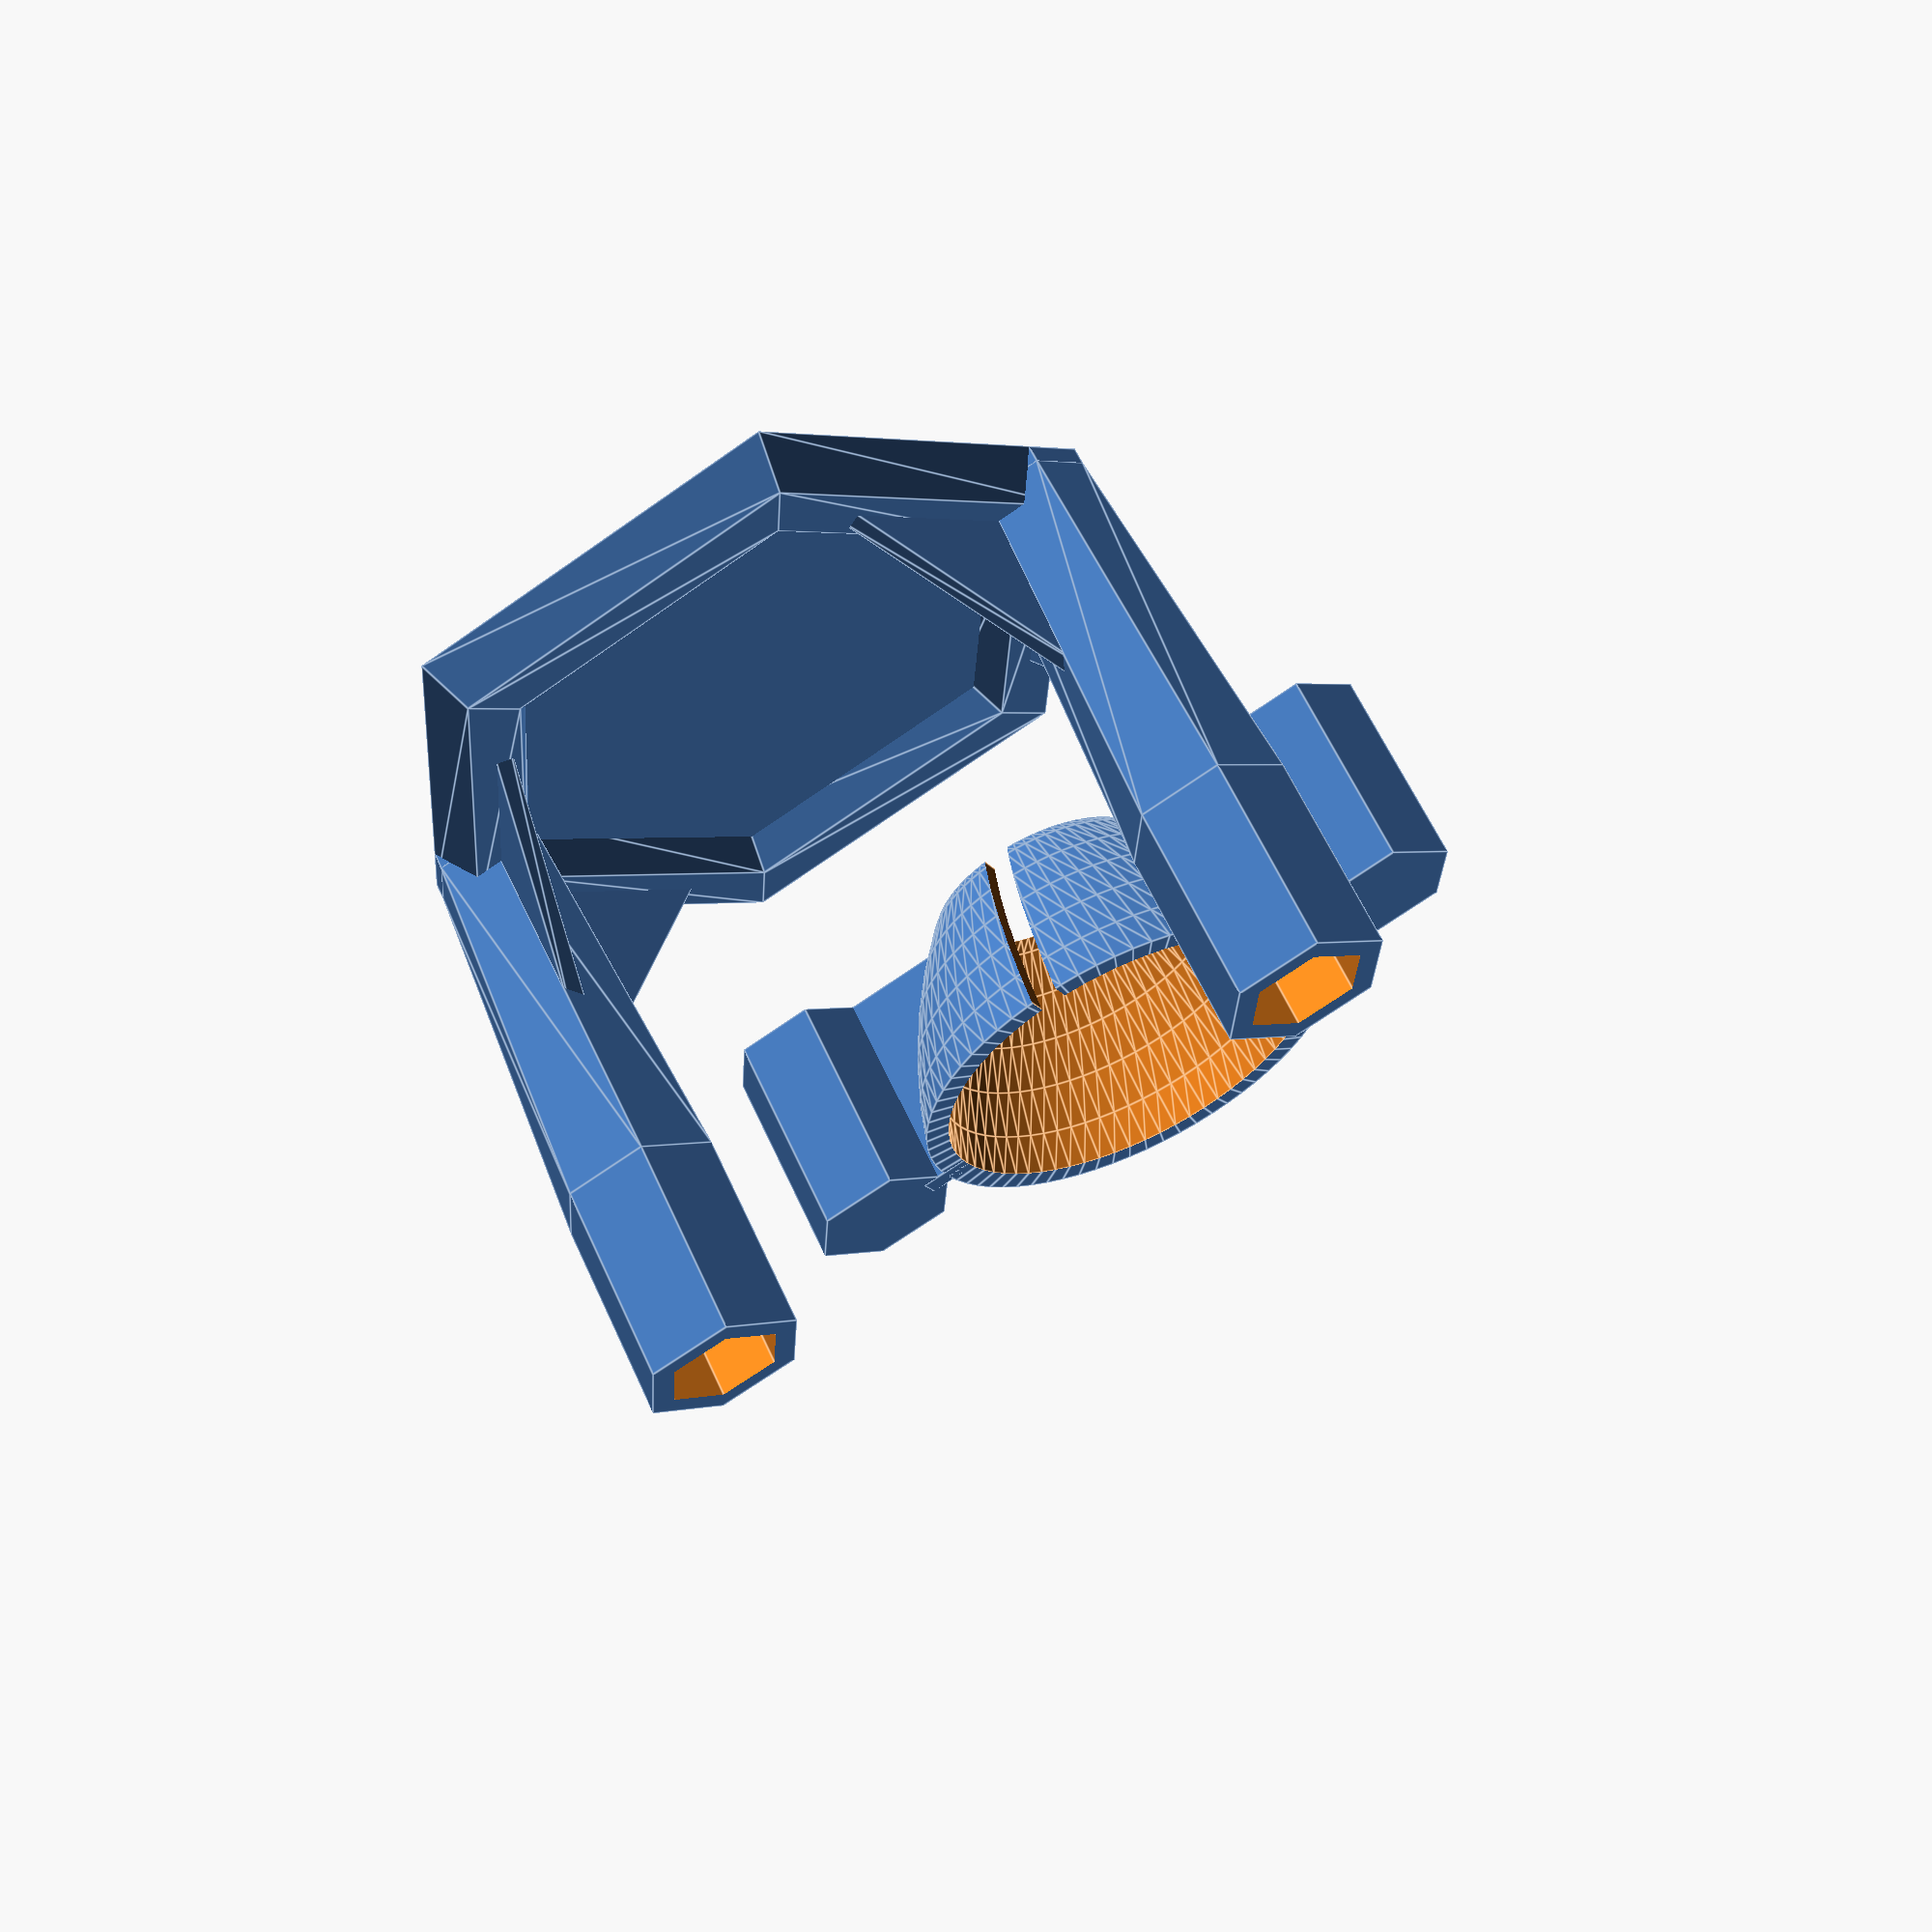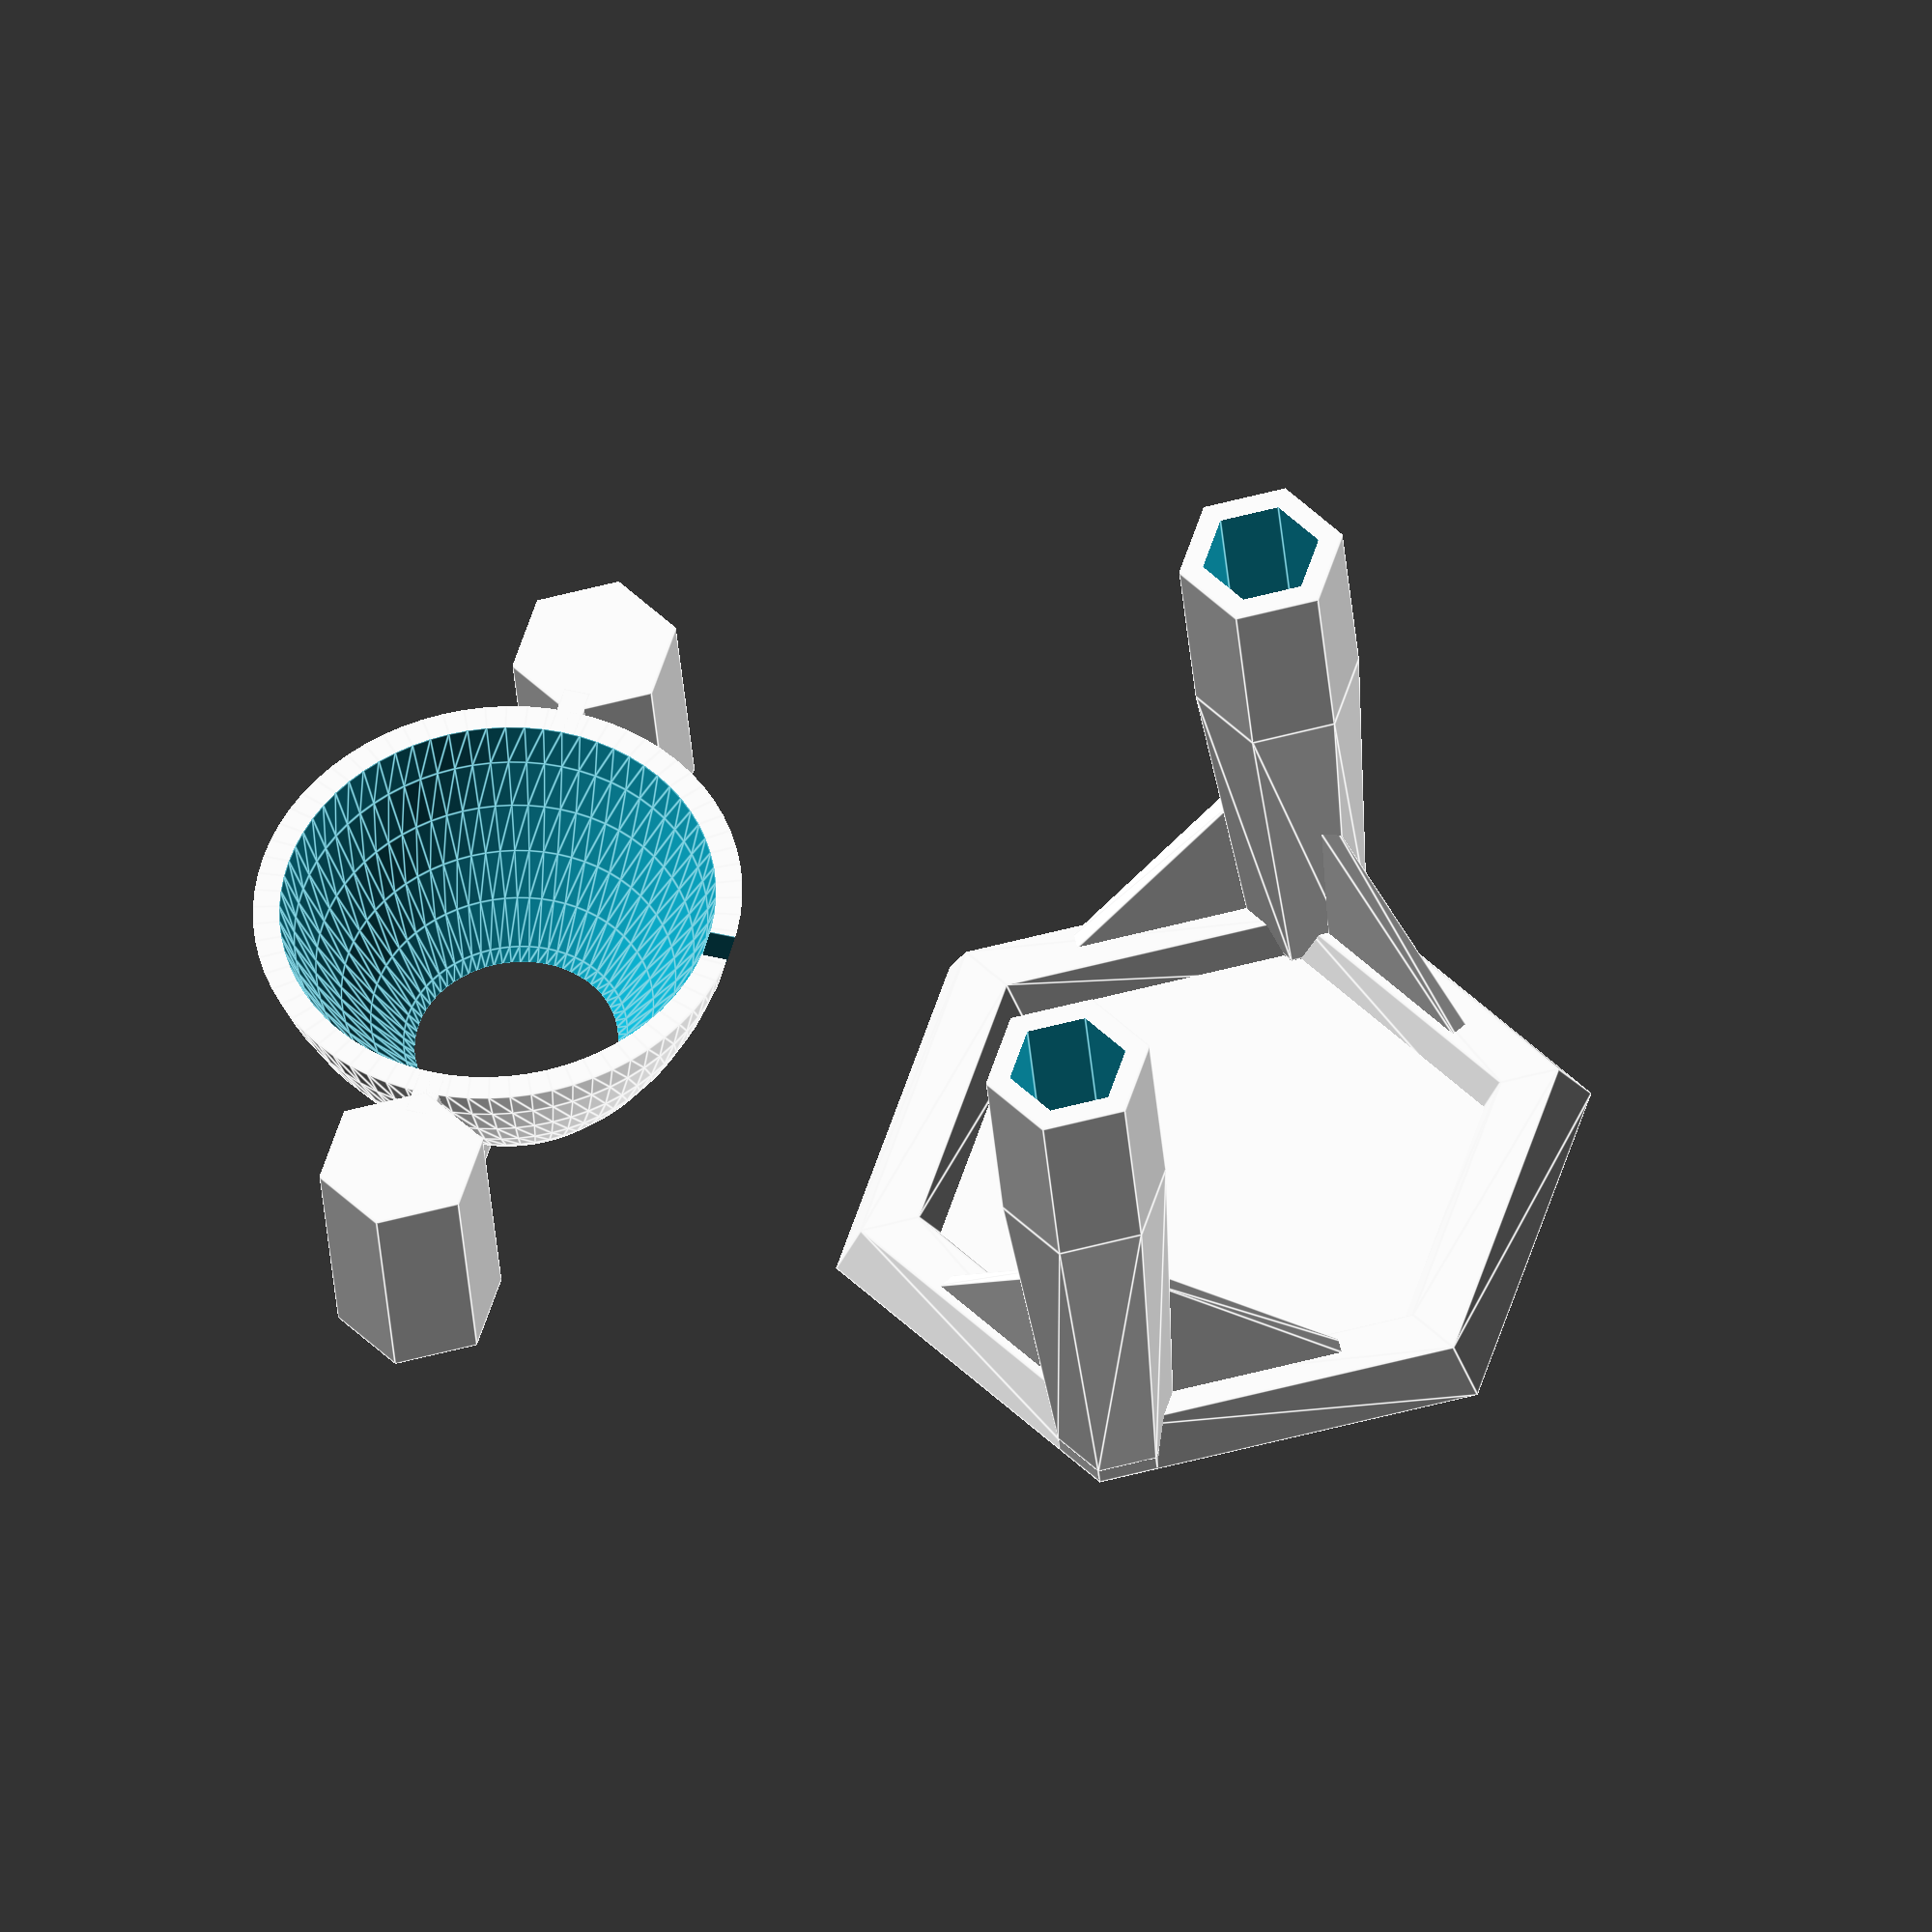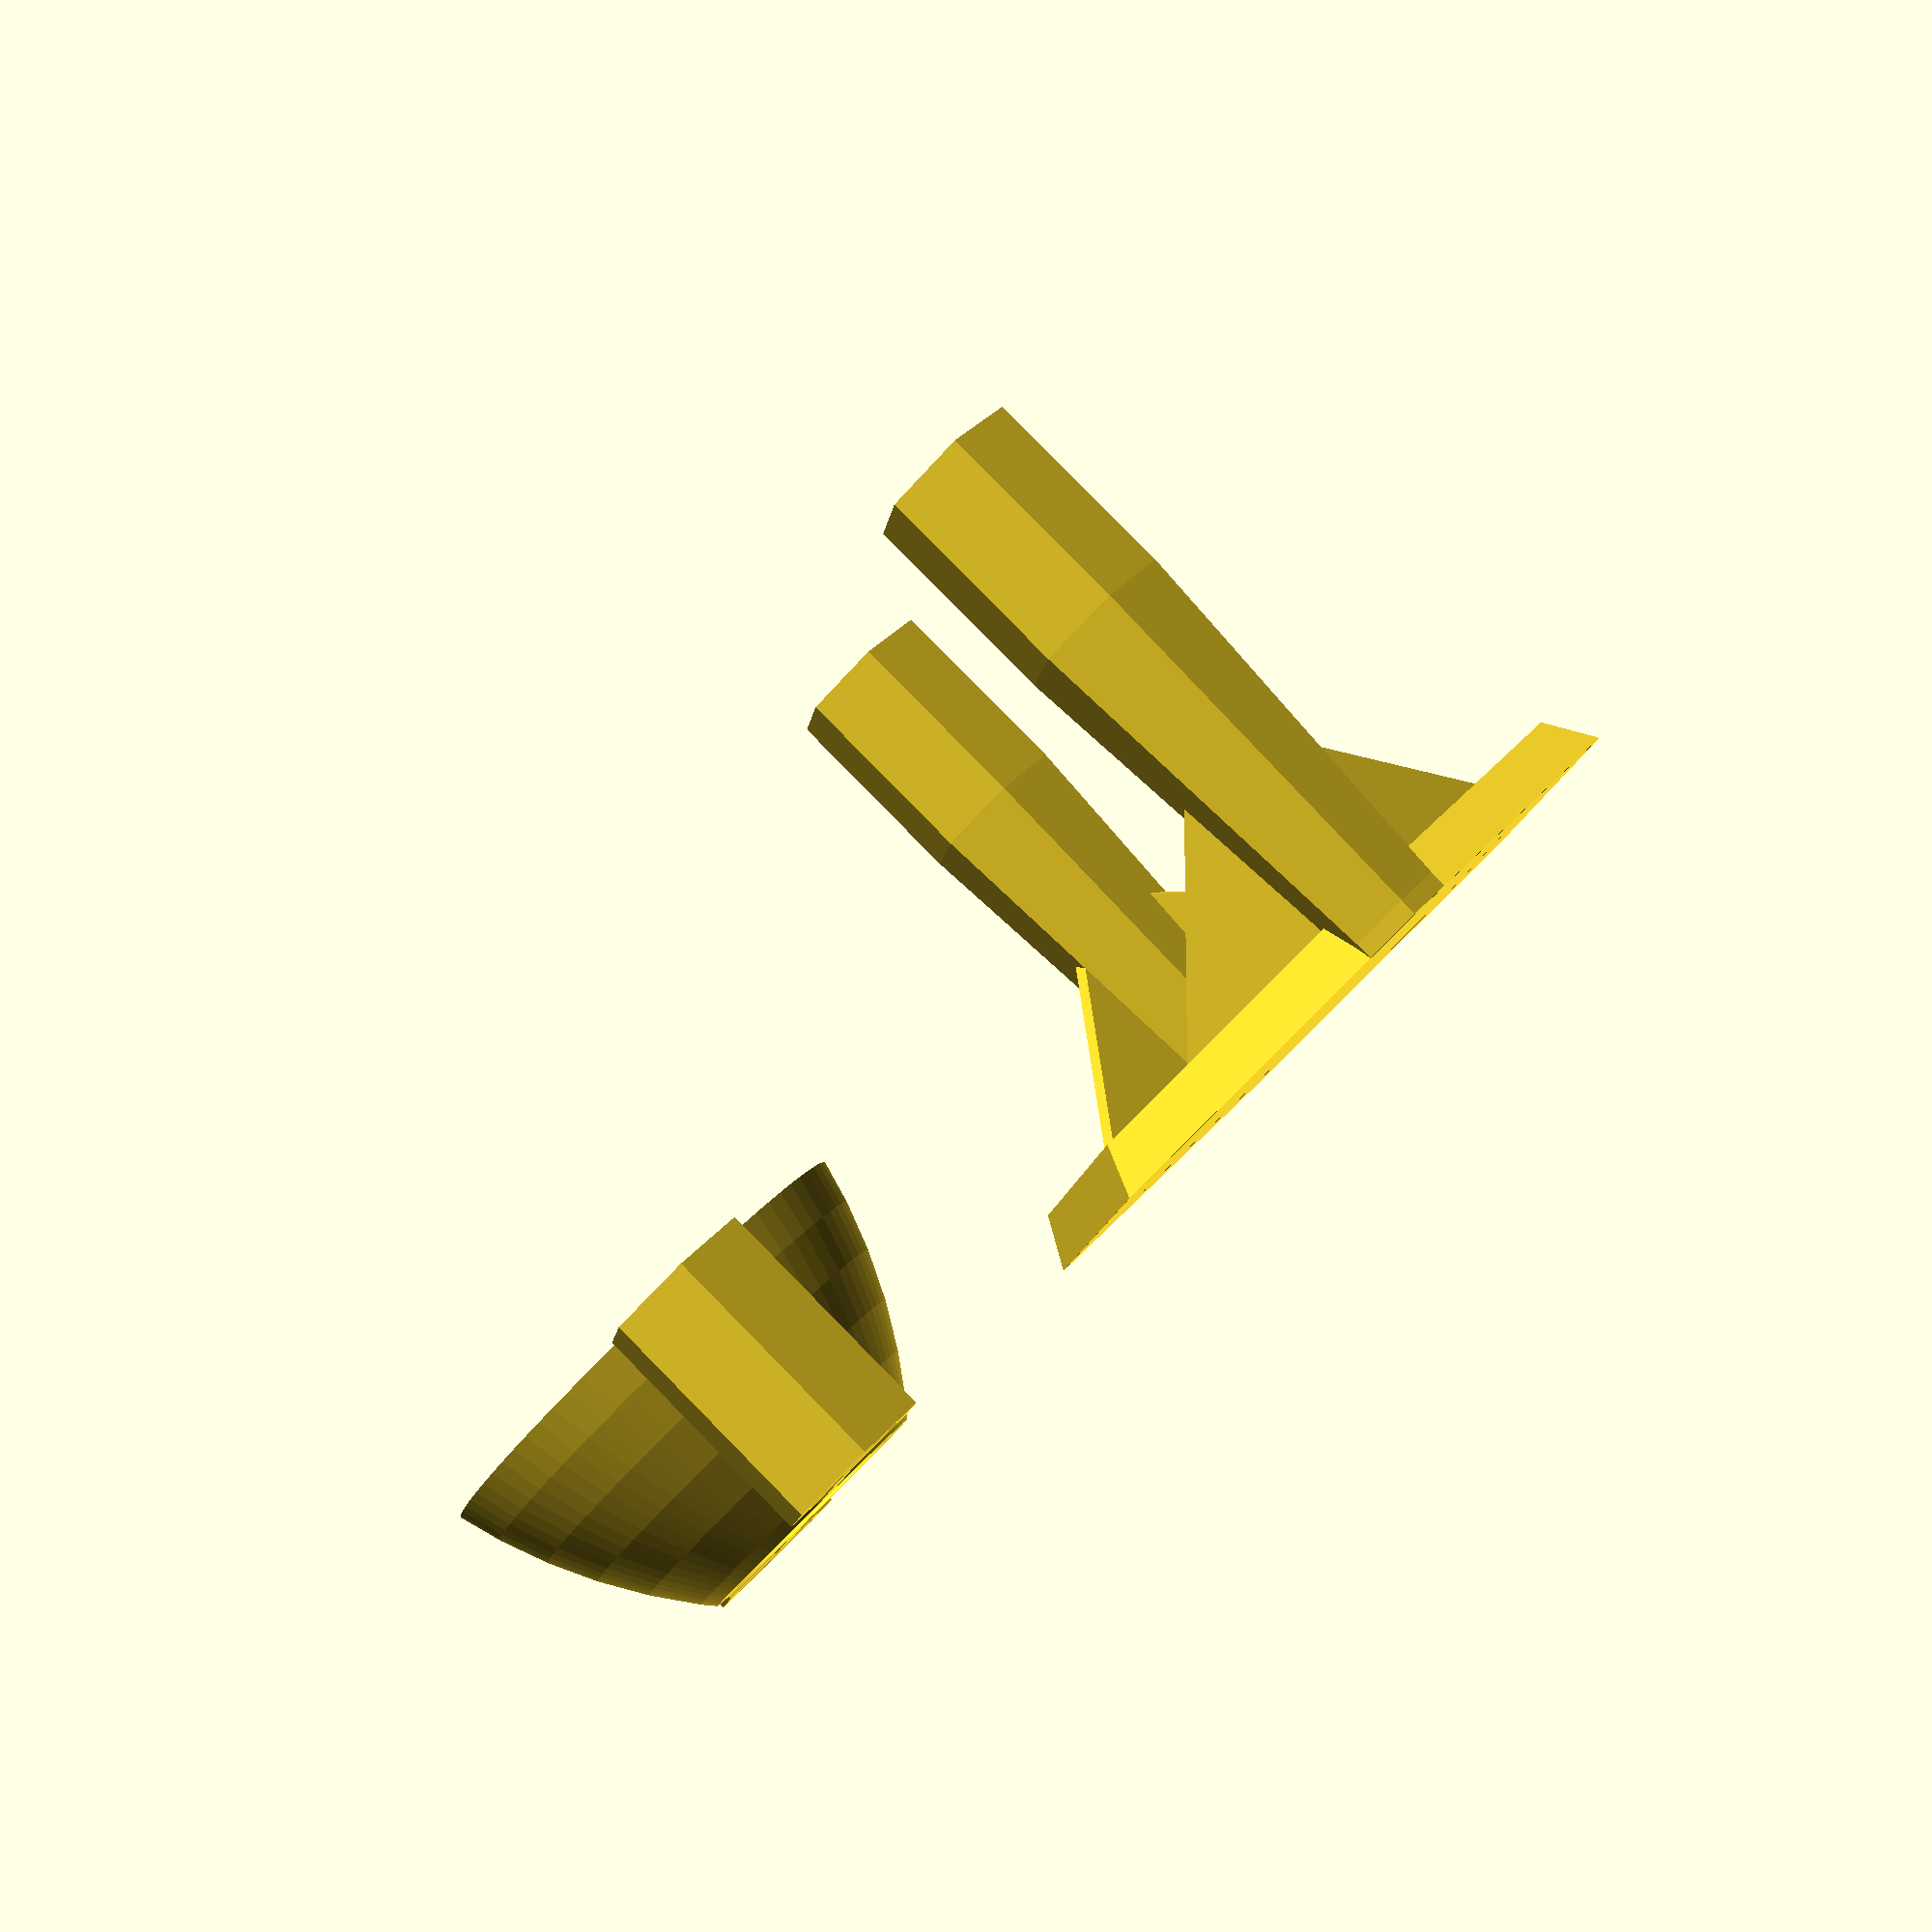
<openscad>
// -*- mode: SCAD ; c-file-style: "ellemtel" ; coding: utf-8 -*-
//
// A stand for my (Severin) milk frother.
//
// © 2018–2019 Roland Sieker <ospalh@gmail.com>
// Licence: CC-BY-SA 4.0

/* [Global] */

// … to preview. You will get all parts as separate STLs when you click “Create Thing”.
part = "s"; // [s: set, a: upper holder, b: base, t: test, st: stack]

// Set this to “render” and click on “Create Thing” when done with the setup.
preview = 1; // [0:render, 1:preview]

/* [Sizes] */

// lower diameter
d_1 = 14;  // [5:0.5:40]

// higher diameter
d_2 = 29;  // [5:0.5:40]

// hight of the holder bar
h = 16;   // [10:0.1:40]

// diameter of the milk frother itself
d_mf = 45; // [30:1:80]

// diameter of the gap for the axle
d_a = 2;  // [1:0.25:4]

// Radius of the not quite conical wall
r_nc = 40; // [30:1:200]

/* [Hidden] */

// Done with the customizer

// *******************************************************
// Extra parameters. These can be changed reasonably safely.


w = 1.8;  // Wall width
p = 1.2;  // Bottom, top plate hight
c = 0.4;  // Clearance
angle = 60; // Overhangs much below 60° are a problem for me

// *******************************************************
// Some shortcuts. These shouldn’t be changed


module kmirror(maxis=[1, 0, 0])
{
   // Keep *and* mirror an object. Standard is left and right mirroring.
   children();
   mirror(maxis)
   {
      children();
   }
}

r_1 = d_1/2;
r_2 = d_2/2;
d_r = r_2-r_1;

r_mf = d_mf/2;
es_h = 12; // Extra support/stabilizer hight


tau = 2 * PI;  // π is still wrong. τ = circumference / r

xy_factor = 1/tan(angle);
// To get from a hight to a horizontal width inclined correctly
z_factor = tan(angle);  // The other way around


// wiggle_room_factor = 1.05;
wiggle_room_factor = 1.1;

// The small radius of the support pencil, from center to center of face
r_p_s = 3.2 * wiggle_room_factor;
// The flat-to-flat diameter of a standard pencil is 6.4 mm. Do quite a
// bit more.
// The max. radius (center to edge).  Also the
// width of one pencil face.
r_p_l = r_p_s * 2 / 3 * sqrt(3);

// Used to calculate how heigh the lug that holds the handle is

// Tip angle
tip_a = 21;  // °. Apparently standard in Germany
// tip_a = 19;  // °. There is a German »Long Point« pencil sharpnener with 19 °.
// There are also rumors that American pencil are pointier than German ones.
// tip_a = 24 // °. Special color pencil sharpener.

// The tip angle is apparently from one side to the other side, not from
// one side to the center line.


// Size of the “big pencil” connector. Twice the area, half of it hollow.
r_bp_s = sqrt(2) * r_p_s;
r_bp_l = r_bp_s * 2 / 3 * sqrt(3);

sp_h = 4 * r_p_s;  // Hight of the sharpend pencil cylindrical connector bit
usp_h = 10 * r_p_s;  // Hight of the unsharpend pencil connector bit

// hex_r = r_mf + r_bp_l;
r_red = r_mf - r_bp_l;

bp_s_h = r_bp_s / tan(tip_a/2);


some_distance = 50;
ms = 0.01;  // Muggeseggele.

// fn for differently sized objects and fs, fa; all for preview or rendering.
pna = 40;
pnb = 15;
pa = 5;
ps = 1;
rna = 180;
rnb = 30;
ra = 2;
rs = 0.25;
function na() = (preview) ? pna : rna;
function nb() = (preview) ? pnb : rnb;
$fs = (preview) ? ps : rs;
$fa = (preview) ? pa : ra;

// *******************************************************
// End setup



// *******************************************************
// Generate the parts

print_part();


if ("s" == part)
{
   preview_parts();
}


if ("t" == part)
{
   2d_holder_shape(0, ms);
   // holder_support();
}

if ("st" == part)
{
   // Use "st" during development
   stack_parts();
}

module print_part()
{
   if ("a" == part)
   {
      upholder();
   }
   if ("b" == part)
   {
      base();
   }
}

module preview_parts()
{
   upholder();
   translate([some_distance, 0, 0])
   {
      base();
   }
}

module stack_parts()
{
   // intersection()
   {
      translate([0,0,30])
      {
         color("yellow")
         {
            upholder();
         }
      }
      color("red")
      {
         base();
      }
   }
}

// *******************************************************
// Code for the parts themselves


module base()
{
   difference()
   {
      union()
      {
         // Construct the stand ring symmetric to xy plane …
         rotate(30)
         {
            rotate_extrude($fn=6)
            {
               translate([r_mf, 0, 0])
               {
                  circle(r=r_p_l, $fn=6);
               }
            }
         }
      }
      // … and subtract everything below the xy plane.
      translate([0,0,-some_distance-ms])
      {
         cylinder(r=some_distance, h=some_distance);
      }
   }
   // Fill the base plate
   rotate(30)
   {
      cylinder(r=r_mf, h=p, $fn=6);
   }
   translate([0,0,2*ms])
   {
      kmirror([0,1,0])
      {
         translate([0, r_mf, 0])
         {

            rotate(30)
            {
               difference()
               {
                  union()
                  {
                     cylinder(h=p+h, r=r_p_l, $fn=6);
                     translate([0,0,p])
                     {
                        cylinder(h=bp_s_h, r1=r_p_l, r2=r_bp_l,$fn=6);
                     }
                     // The shaft bit
                     translate([0, 0 , bp_s_h+p+-ms])
                     {
                        cylinder(h=sp_h, r=r_bp_l, $fn=6);
                     }
                     // The extra plates. Should not interfere with the stand
                     // without this. Anyway.
                     rotate(-60)
                     {
                        extra_plate();
                     }
                     rotate(180)
                     {
                        extra_plate();
                     }
                  }
                  // Hollow it out
                  translate([0,0,p])
                  {
                     cylinder(h=bp_s_h, r1=ms, r2=r_p_l, $fn=6);
                  }
                  translate([0, 0 , bp_s_h+p])
                  {
                     cylinder(h=sp_h+1,r=r_p_l, $fn=6);
                  }
               }
            }
         }
      }
   }
}

module base_holder()
{
   translate([0, r_mf, 0])
   {

      rotate(30)
      {
         difference()
         {
            union()
            {
               cylinder(h=bp_s_h, r1=r_p_l, r2=r_bp_l,$fn=6);
               // The shaft bit
               translate([0, 0 , bp_s_h-ms])
               {
                  cylinder(h=sp_h, r=r_bp_l, $fn=6);
               }
               // The extra plates. Should not interfere with the stand
               // without this. Anyway.
               rotate(-60)
               {
                  extra_plate();
               }
               rotate(180)
               {
                  extra_plate();
               }
            }
            // Hollow it out
            cylinder(h=bp_s_h, r1=0, r2=r_p_l, $fn=6);
            translate([0, 0 , bp_s_h])
            {
               cylinder(h=sp_h+1,r=r_p_l, $fn=6);
            }

         }
      }
   }

}

module extra_plate()
{
   es_s_p = [
      [0, 0],
      [es_h + r_p_l/2-ms, 0],
      [0, es_h + r_p_l/2-ms]
      ];
   rotate([90, 0, 0])
   {
      translate([r_p_s, 0.5*r_p_l, 0])
      {
         linear_extrude(p)
         {
            polygon(es_s_p);
         }
      }
   }
}


module upholder()
{
   difference()
   {
      union()
      {
         filled_holder();
         holder_arm();
      }
      holder_hollow();
   }
}

module filled_holder()
{
   holder_base_shape(w, 0);
}

module holder_arm()
{
   kmirror([0,1,0])
   {
      holder_support();
   }
}

module holder_support()
{
   bp_s_f = (r_bp_l) / r_p_l;
   translate([0,r_mf, 0])
   {
      rotate(30)
      {
         difference()
         {
            cylinder(h=h, r=r_bp_l, $fn=6);
            // Hollow it out
            translate([0,0, -ms])
            {
               cylinder(h=h-3*p, r=r_p_l, $fn=6);
            }
         }
      }
   }
   translate([-w/2, 0, 0])
   {
      cube([w,r_red+w,h]);
   }
}

module holder_hollow()
{
   translate([0,0,-ms])
   {
      holder_base_shape(0, 2*ms);
      // cylinder(r1=r_1, r2=R_2, h=h+2*ms);
      translate([0, -d_a/2,0])
      {
         cube([d_2, d_a, h+2*ms]);
      }
   }

}


module holder_base_shape(ew, ey)
{
   rotate_extrude(convexity=6)
   {
      2d_holder_shape(ew, ey);
   }
}


module 2d_holder_shape(ew, ey)
{
   // We cheat a bit. We ignore some angles and and stuff
   sfere_a = asin(d_r/h);
   echo("sfere_a", sfere_a);
   r_sh = sqrt(r_nc*r_nc - h*h/4);
   intersection()
   {
      translate([0,-ey])
      {
         square([2*r_2,h+2*ey]);
      }
      translate([r_1+ew, 0])
      {
         rotate(-sfere_a)
         {
            translate([-r_sh,h/2])
            {
               circle(r=r_nc);
            }
         }
      }
   }

   // cylinder(r1=d_1/2+ew, r2=d_2/2+ew, h=h);
}

</openscad>
<views>
elev=119.3 azim=63.6 roll=204.3 proj=p view=edges
elev=37.2 azim=17.1 roll=4.6 proj=o view=edges
elev=95.8 azim=348.5 roll=44.5 proj=p view=solid
</views>
